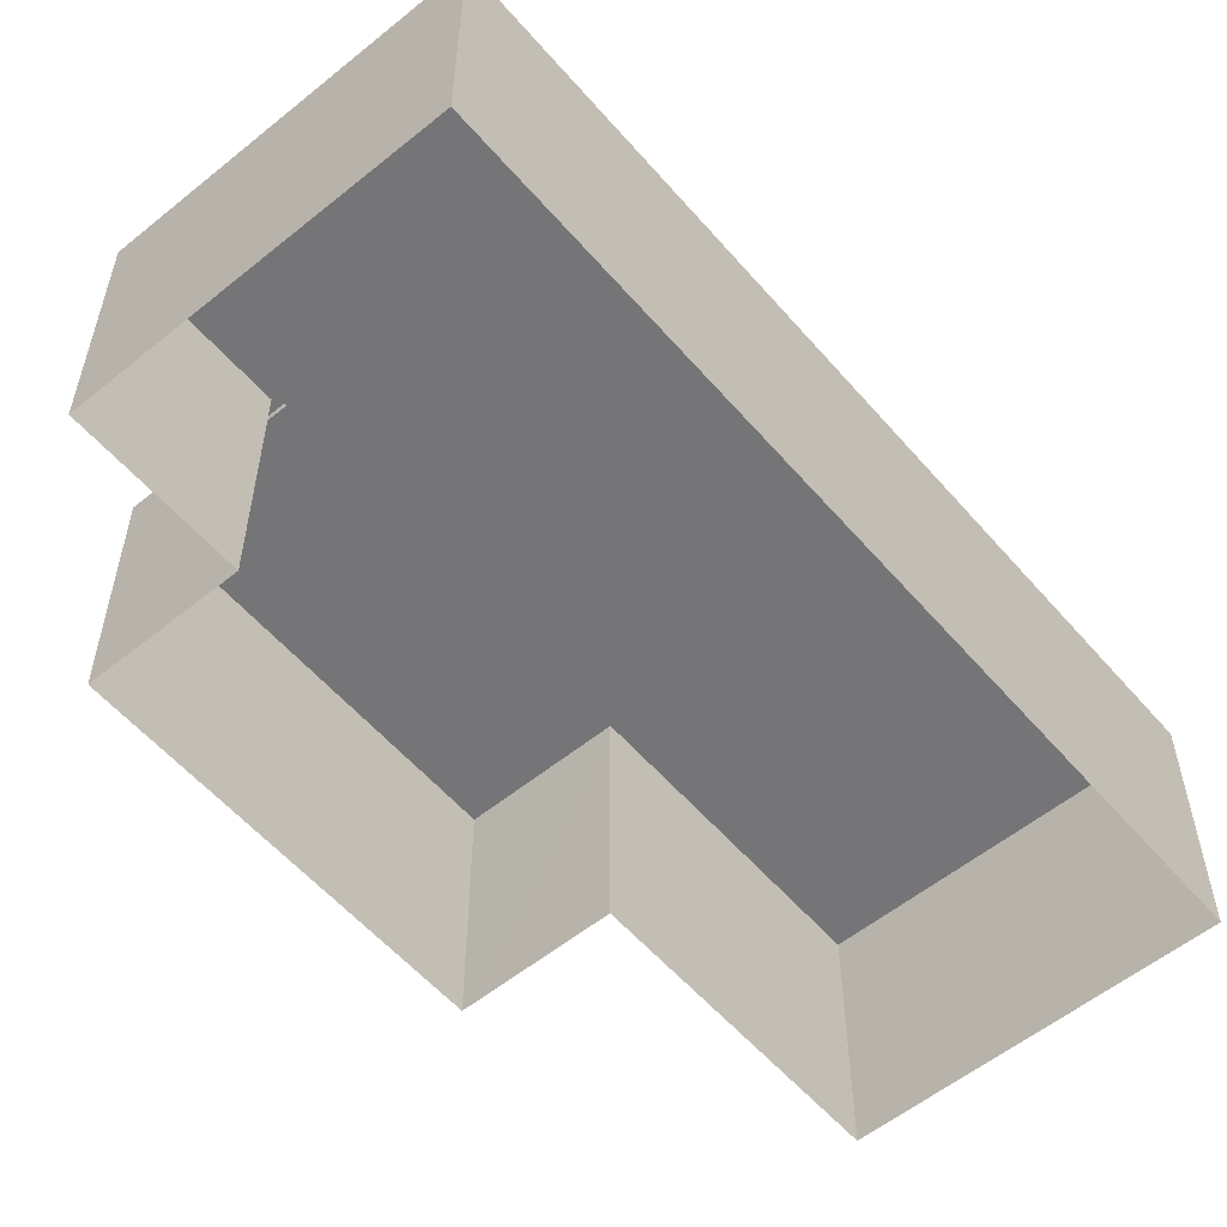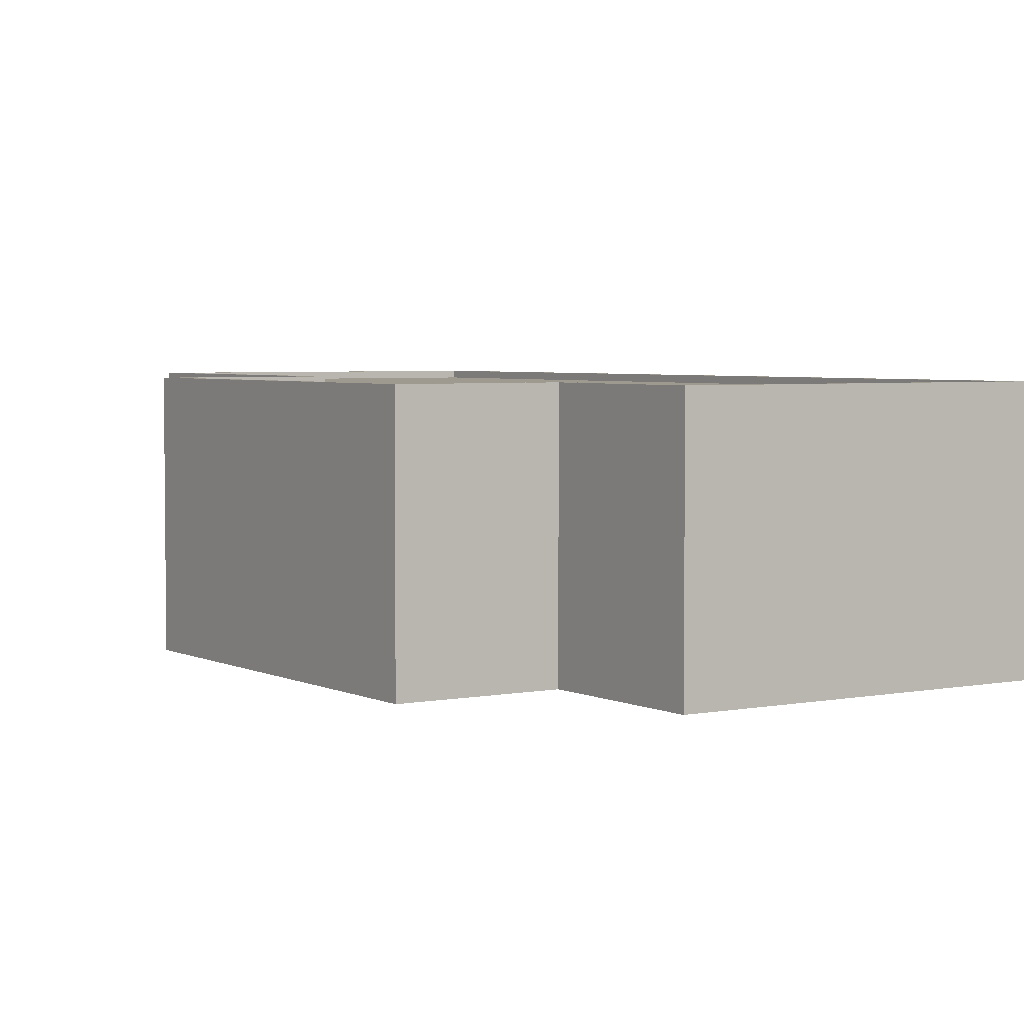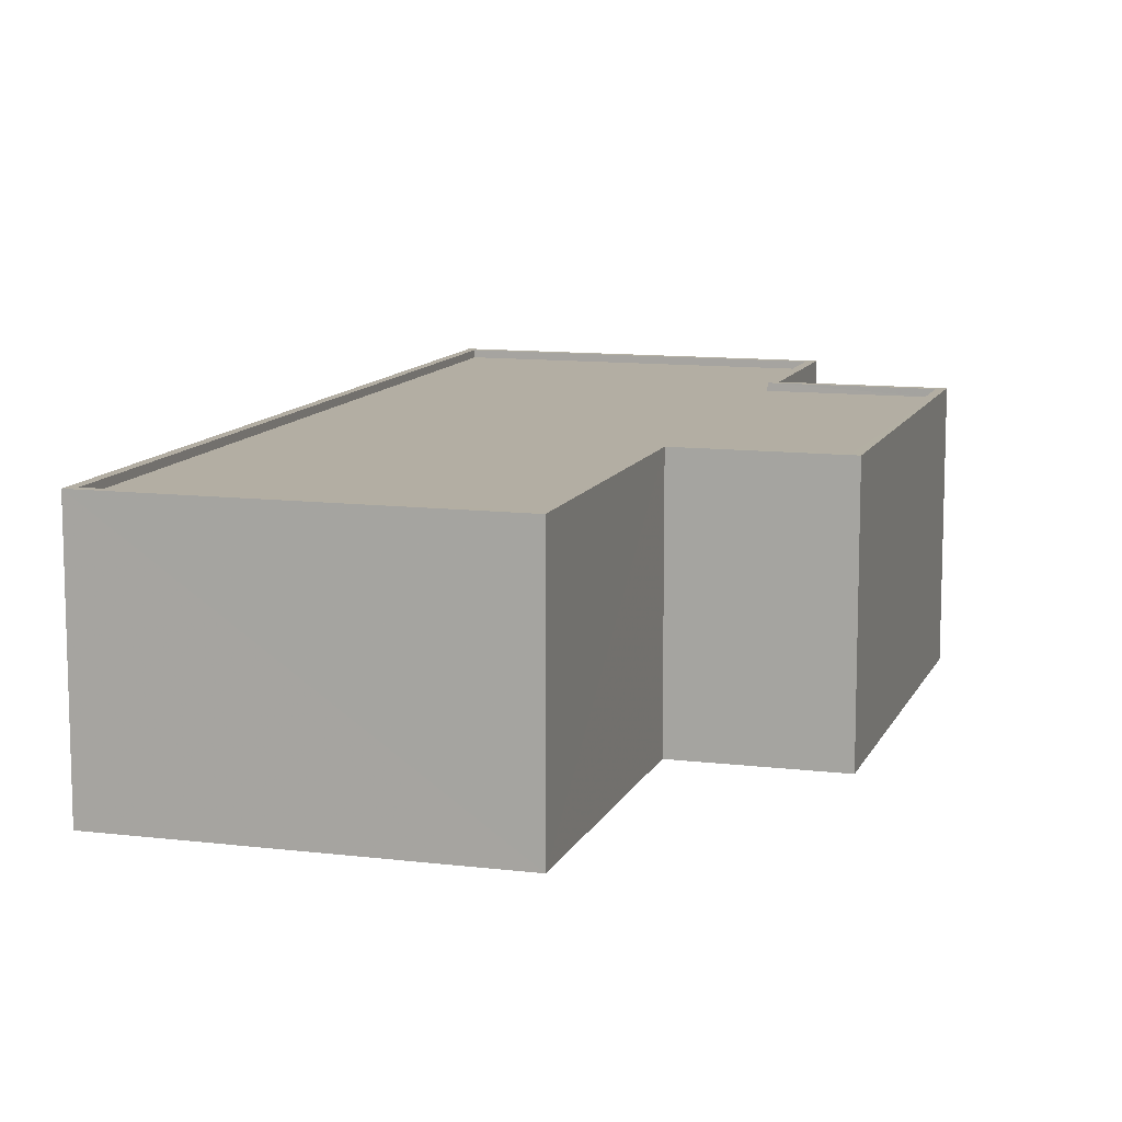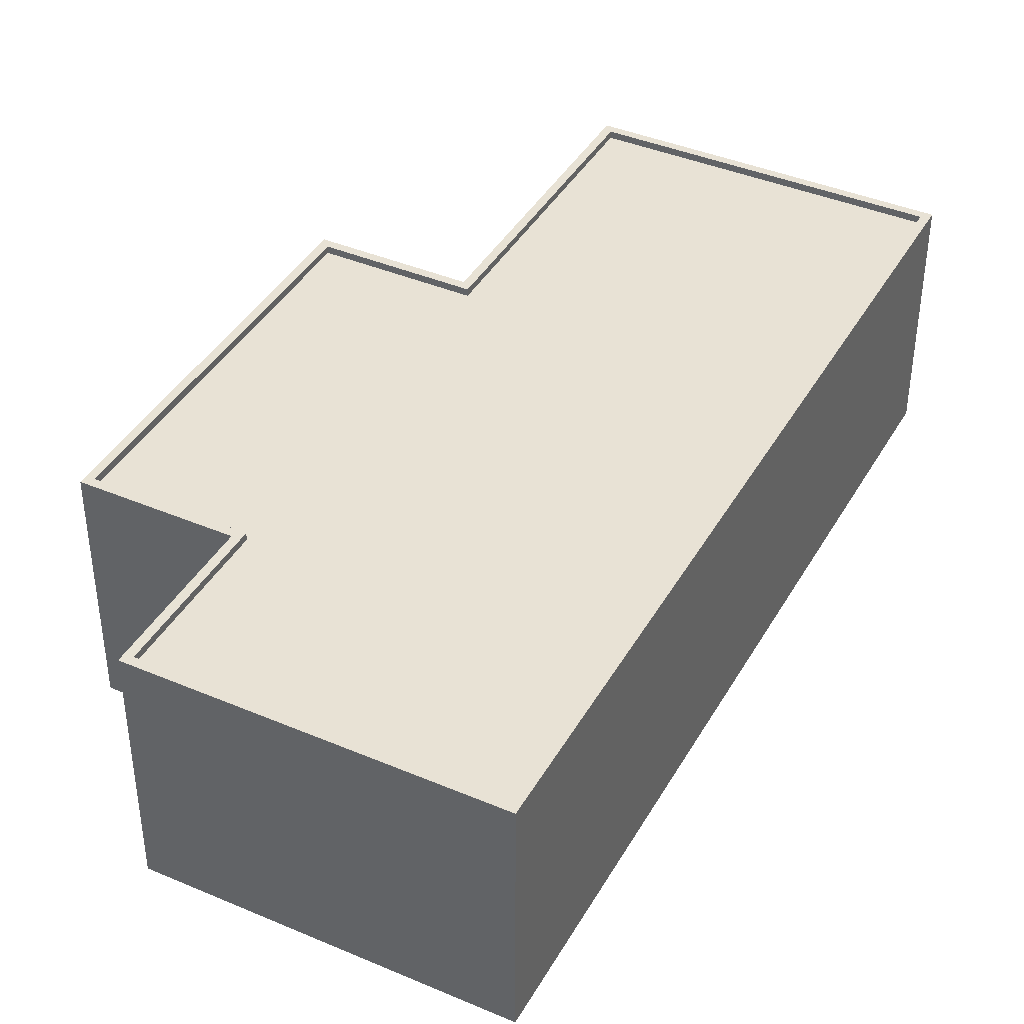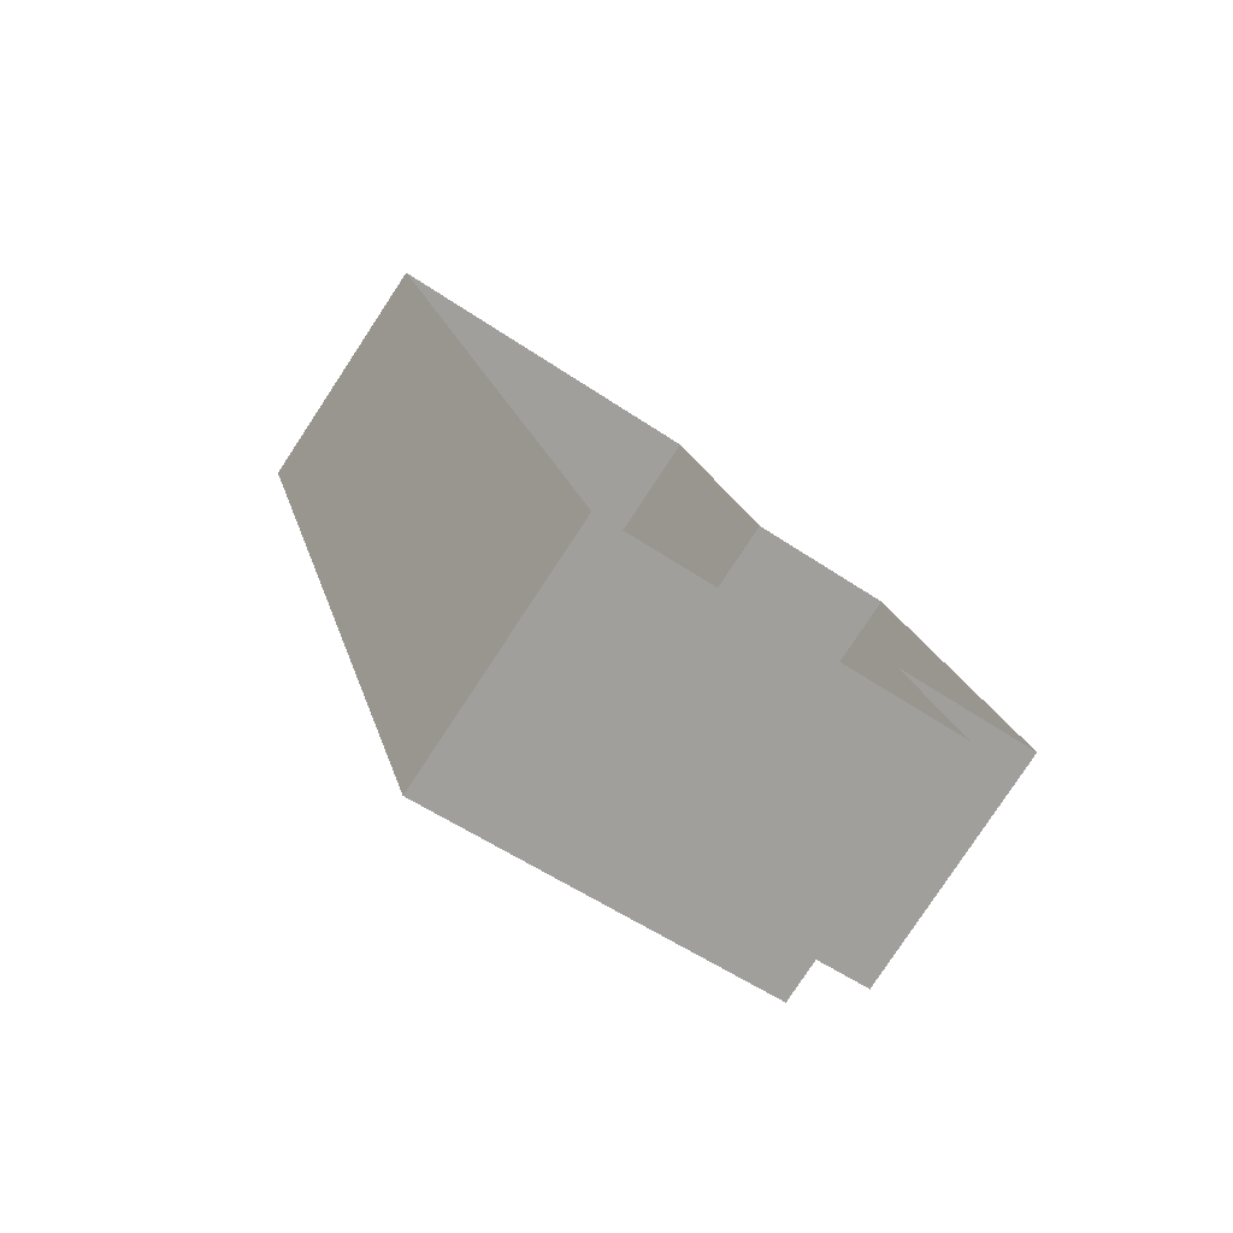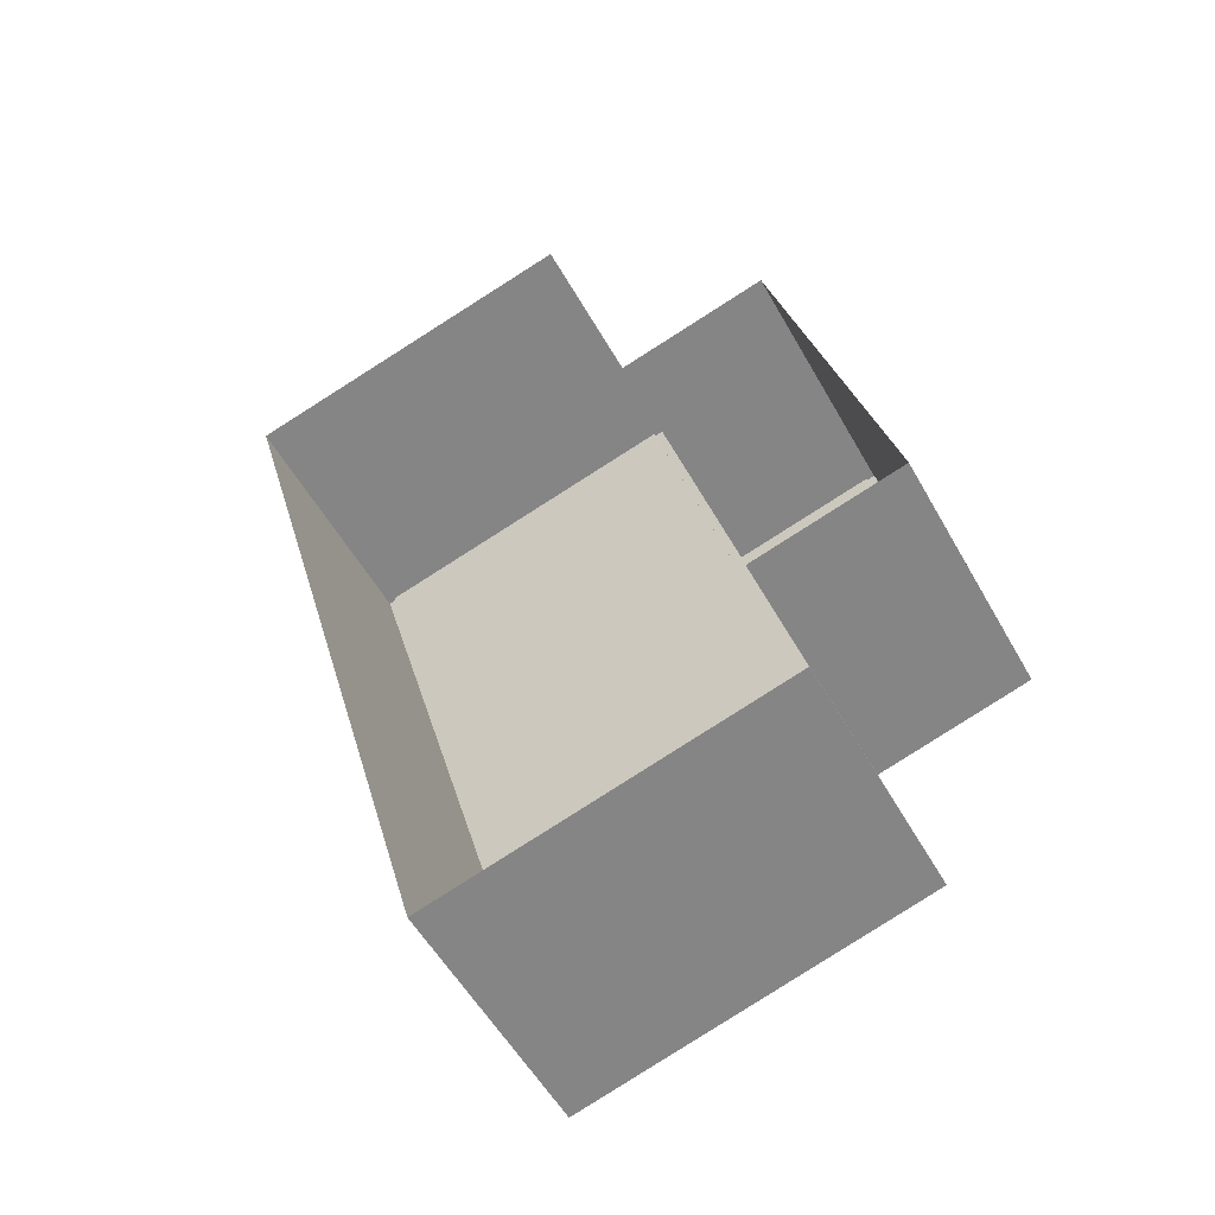
<metadata>
{"format":"obj","ext":"obj","renderer":"f3d","projection":"perspective","resolution":1024,"background":"white","views":[{"elev":-56.6,"azim":24.7,"up":"+Z"},{"elev":3.9,"azim":-48.8,"up":"+Z"},{"elev":11.0,"azim":-178.7,"up":"+Z"},{"elev":40.8,"azim":11.9,"up":"+Z"},{"elev":-79.9,"azim":146.6,"up":"+Y"},{"elev":-53.9,"azim":-151.3,"up":"+Y"}]}
</metadata>
<code>
v -1.307e+04 -3.398e+04 26.89
v -1.305e+04 -3.397e+04 26.89
v -1.306e+04 -3.4e+04 26.89
v -1.307e+04 -3.4e+04 26.89
v -1.307e+04 -3.399e+04 26.89
v -1.307e+04 -3.397e+04 26.89
v -1.308e+04 -3.399e+04 26.89
v -1.307e+04 -3.398e+04 26.89
v -1.306e+04 -3.4e+04 35.05
v -1.305e+04 -3.397e+04 35.05
v -1.307e+04 -3.398e+04 35.05
v -1.307e+04 -3.399e+04 35.05
v -1.307e+04 -3.4e+04 35.05
v -1.307e+04 -3.397e+04 35.05
v -1.308e+04 -3.399e+04 35.05
v -1.307e+04 -3.398e+04 35.05
v -1.307e+04 -3.4e+04 35.3
v -1.306e+04 -3.4e+04 35.3
v -1.306e+04 -3.4e+04 35.3
v -1.305e+04 -3.397e+04 35.3
v -1.307e+04 -3.397e+04 35.3
v -1.307e+04 -3.397e+04 35.3
v -1.305e+04 -3.397e+04 35.3
v -1.307e+04 -3.4e+04 35.3
v -1.307e+04 -3.399e+04 35.3
v -1.307e+04 -3.399e+04 35.3
v -1.307e+04 -3.398e+04 35.3
v -1.307e+04 -3.398e+04 35.3
v -1.308e+04 -3.399e+04 35.3
v -1.307e+04 -3.398e+04 35.3
v -1.307e+04 -3.398e+04 35.3
v -1.308e+04 -3.399e+04 35.3
f 1 2 3
f 3 4 5
f 1 6 2
f 7 8 1
f 7 1 5
f 5 1 3
f 9 10 11
f 9 12 13
f 10 14 11
f 12 11 15
f 15 11 16
f 9 11 12
f 17 18 19
f 20 21 22
f 23 21 20
f 23 19 18
f 17 19 24
f 19 23 20
f 25 26 24
f 24 26 17
f 21 27 22
f 27 28 22
f 29 30 31
f 26 32 29
f 26 25 32
f 31 30 27
f 32 30 29
f 30 28 27
f 20 14 10
f 20 22 14
f 20 10 9
f 19 20 9
f 19 9 13
f 24 19 13
f 25 13 12
f 25 24 13
f 25 12 15
f 32 25 15
f 32 15 16
f 30 32 16
f 28 16 11
f 28 30 16
f 28 11 14
f 22 28 14
f 18 3 2
f 23 18 2
f 18 4 3
f 18 17 4
f 17 5 4
f 17 26 5
f 26 7 5
f 26 29 7
f 29 8 7
f 29 31 8
f 27 1 8
f 31 27 8
f 27 6 1
f 27 21 6
f 23 2 6
f 21 23 6

</code>
